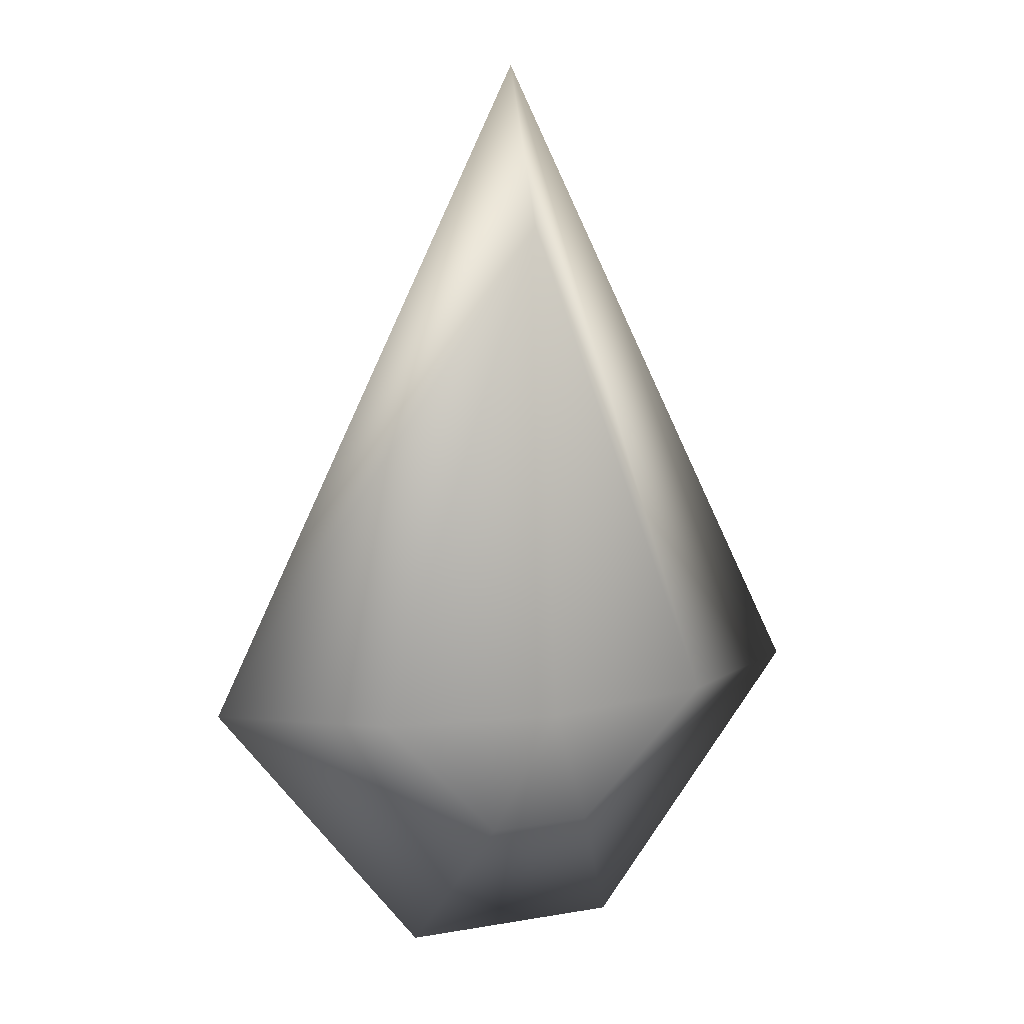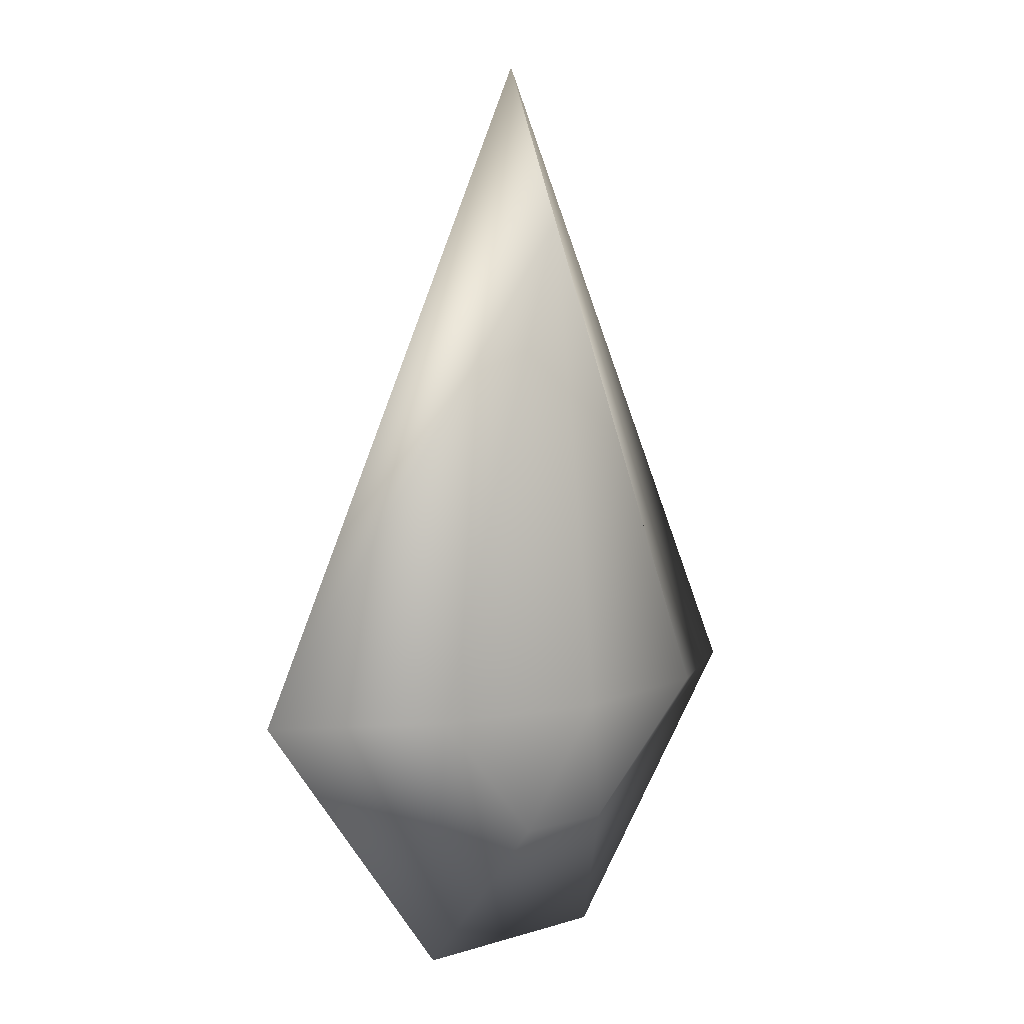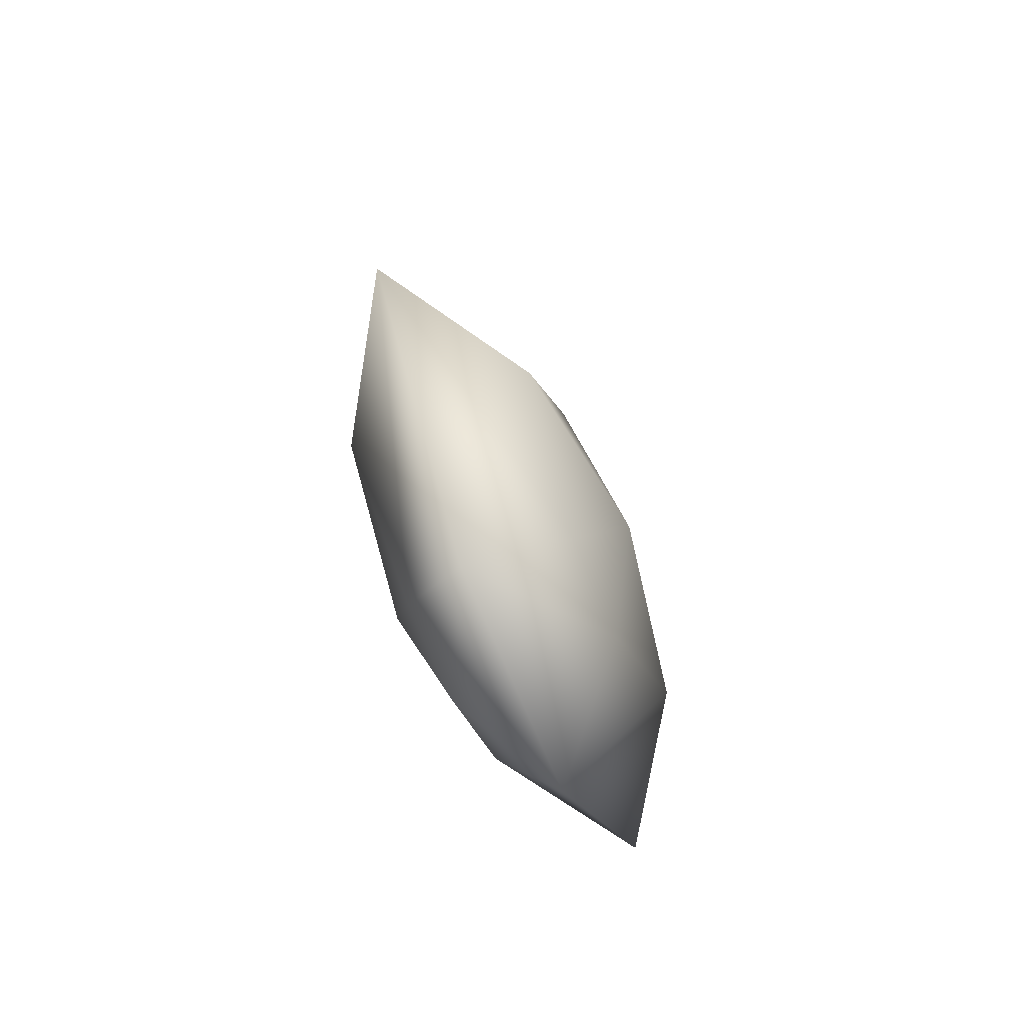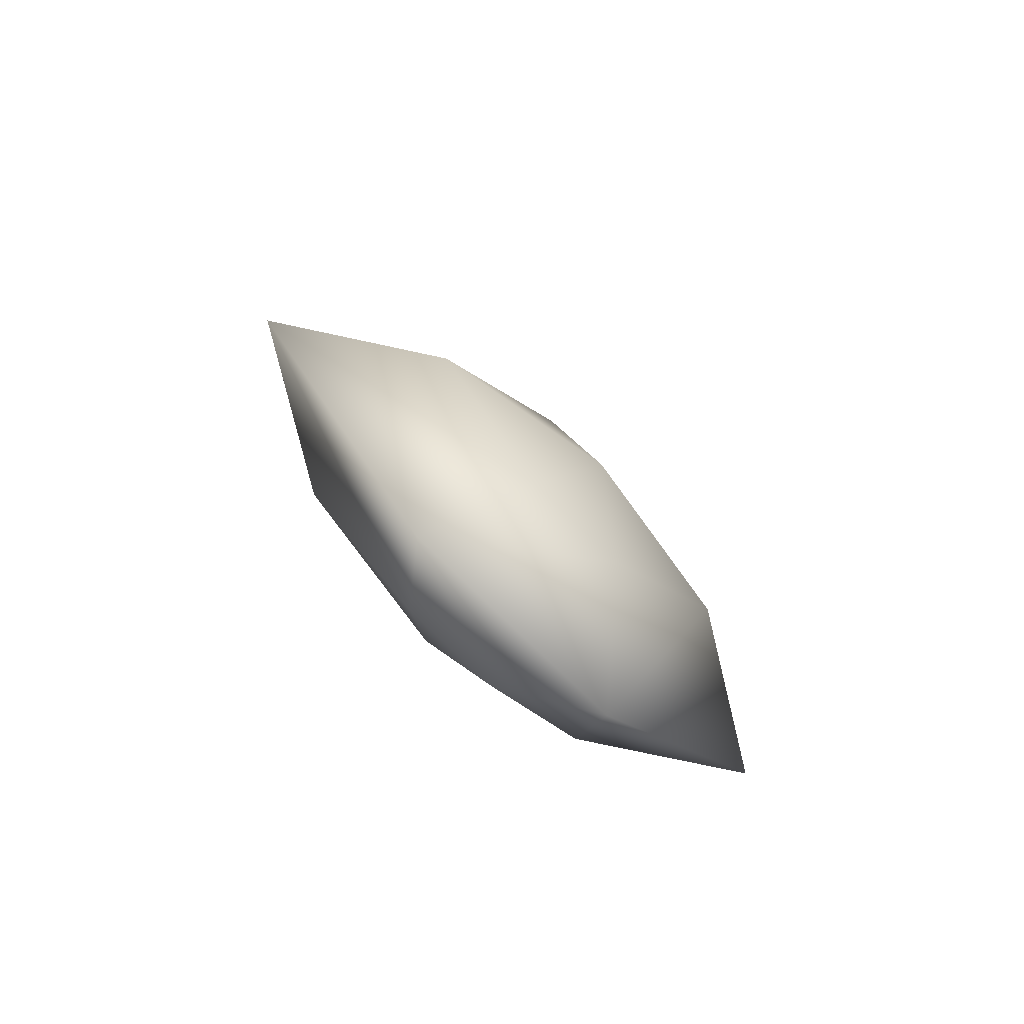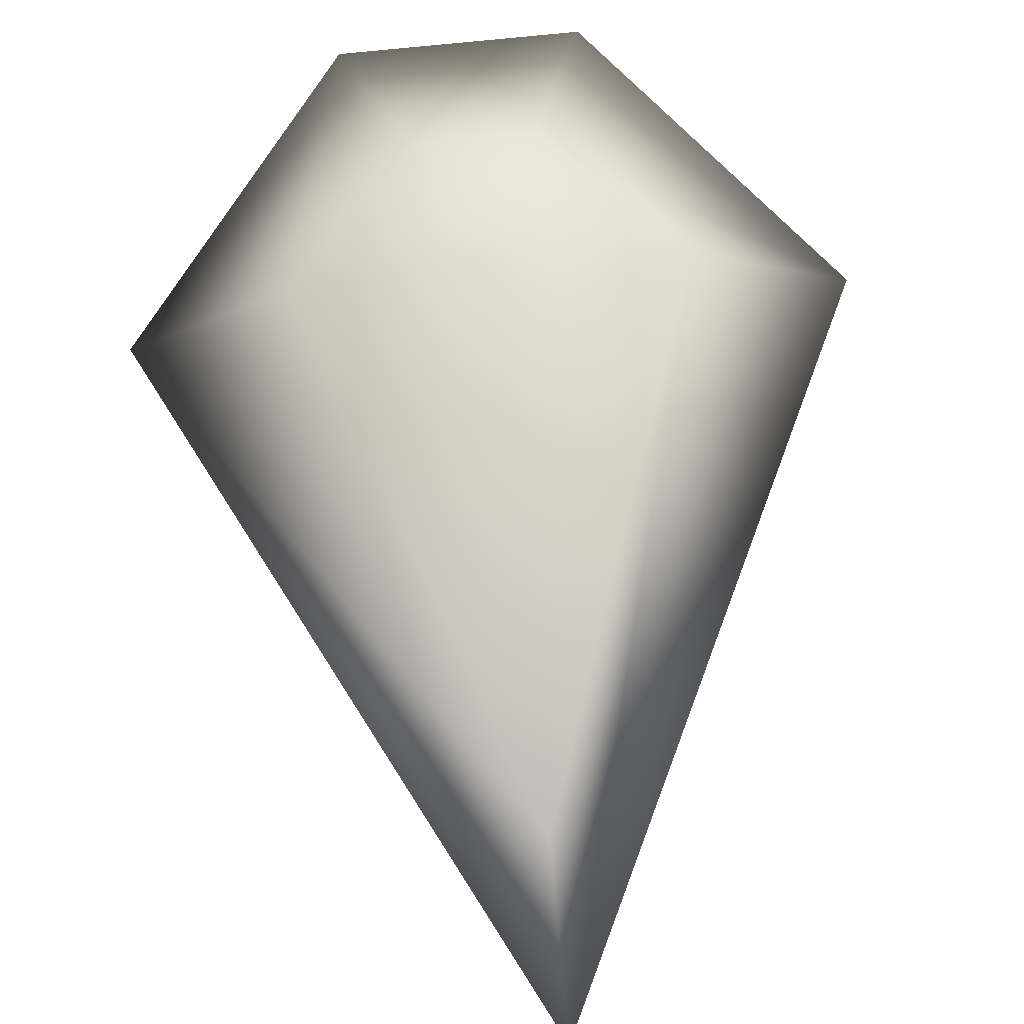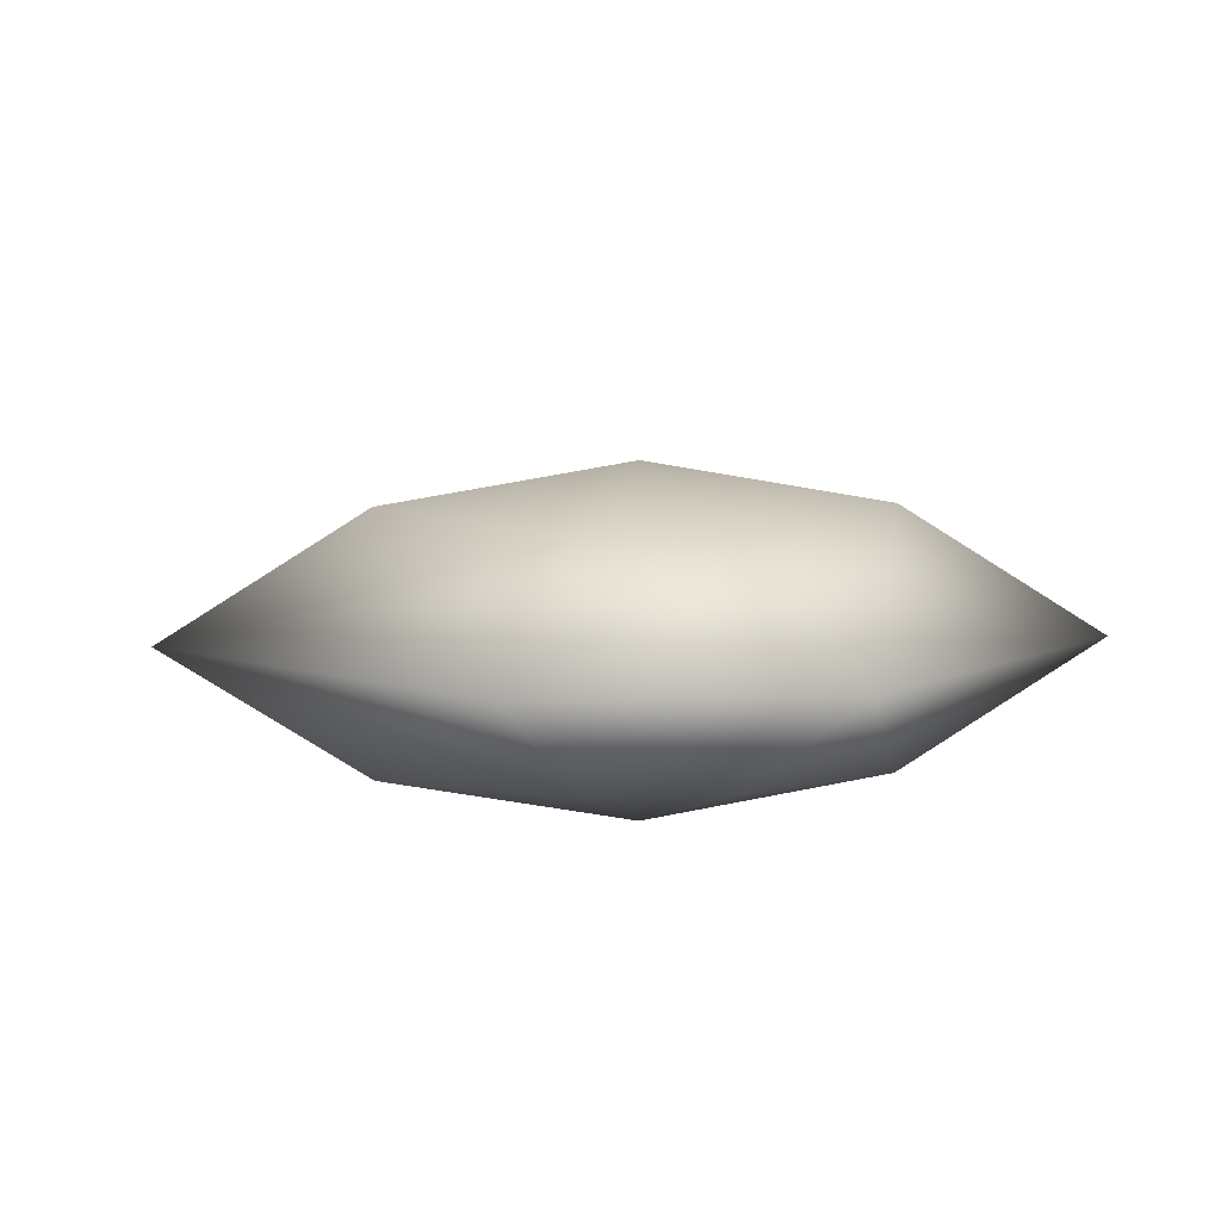
<metadata>
{"format":"obj","ext":"obj","renderer":"f3d","projection":"perspective","resolution":1024,"background":"white","views":[{"elev":12.0,"azim":157.8,"up":"+Y"},{"elev":6.0,"azim":136.7,"up":"+Y"},{"elev":-72.1,"azim":-67.2,"up":"+Y"},{"elev":-78.0,"azim":-44.2,"up":"+Y"},{"elev":71.9,"azim":174.0,"up":"+Z"},{"elev":6.4,"azim":-5.4,"up":"+Z"}]}
</metadata>
<code>
v  -1.888 -2.471 0.9766
v  -0.5476 -3.87 0.8646
v  0 -2.485 1.296
v  0.5476 -3.87 0.8646
v  1.858 -2.471 0.9766
v  0 2.739 0.7028
v  -3.444 -2.465 -0
v  -1.183 -5.379 -0
v  1.183 -5.379 -0
v  3.415 -2.465 -0
v  0 4.426 0
v  -1.888 -2.471 -0.9766
v  0 -2.485 -1.296
v  -0.5476 -3.87 -0.8646
v  1.858 -2.471 -0.9766
v  0.5476 -3.87 -0.8646
v  0 2.739 -0.7028
o Artifact_tier7_common_defensive
g Artifact_tier7_common_defensive
f 1 2 3
f 3 4 5
f 1 3 6
f 3 5 6
f 7 8 2 1
f 9 10 5 4
f 10 11 6 5
f 11 7 1 6
f 4 3 2
f 8 9 4 2
f 12 13 14
f 13 15 16
f 12 17 13
f 13 17 15
f 7 12 14 8
f 9 16 15 10
f 10 15 17 11
f 11 17 12 7
f 16 14 13
f 8 14 16 9

</code>
